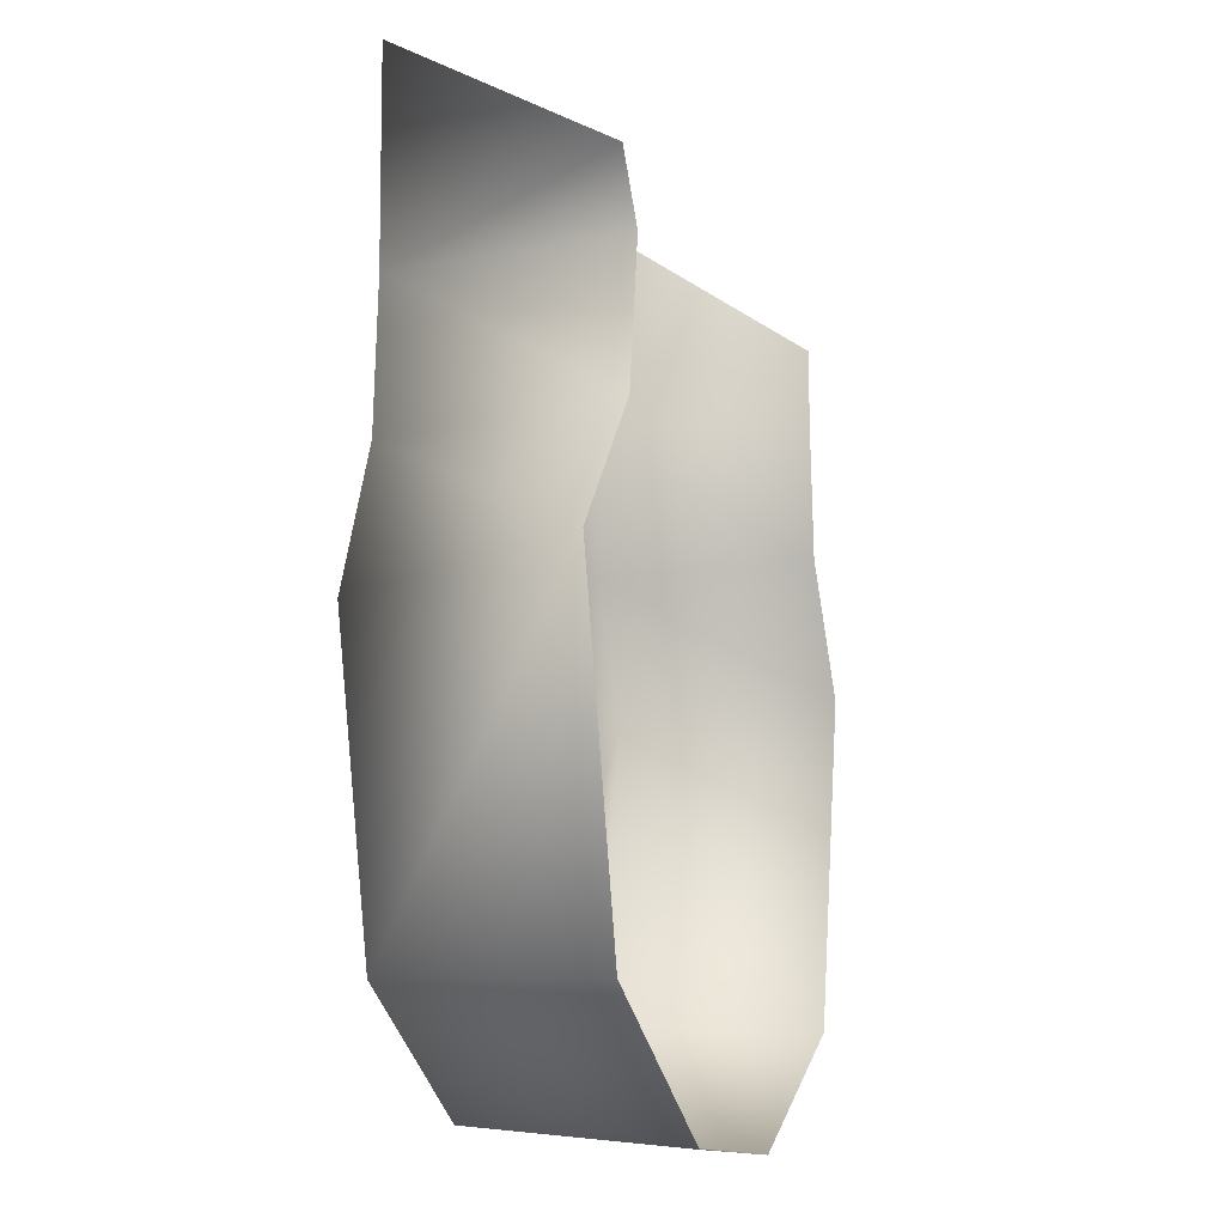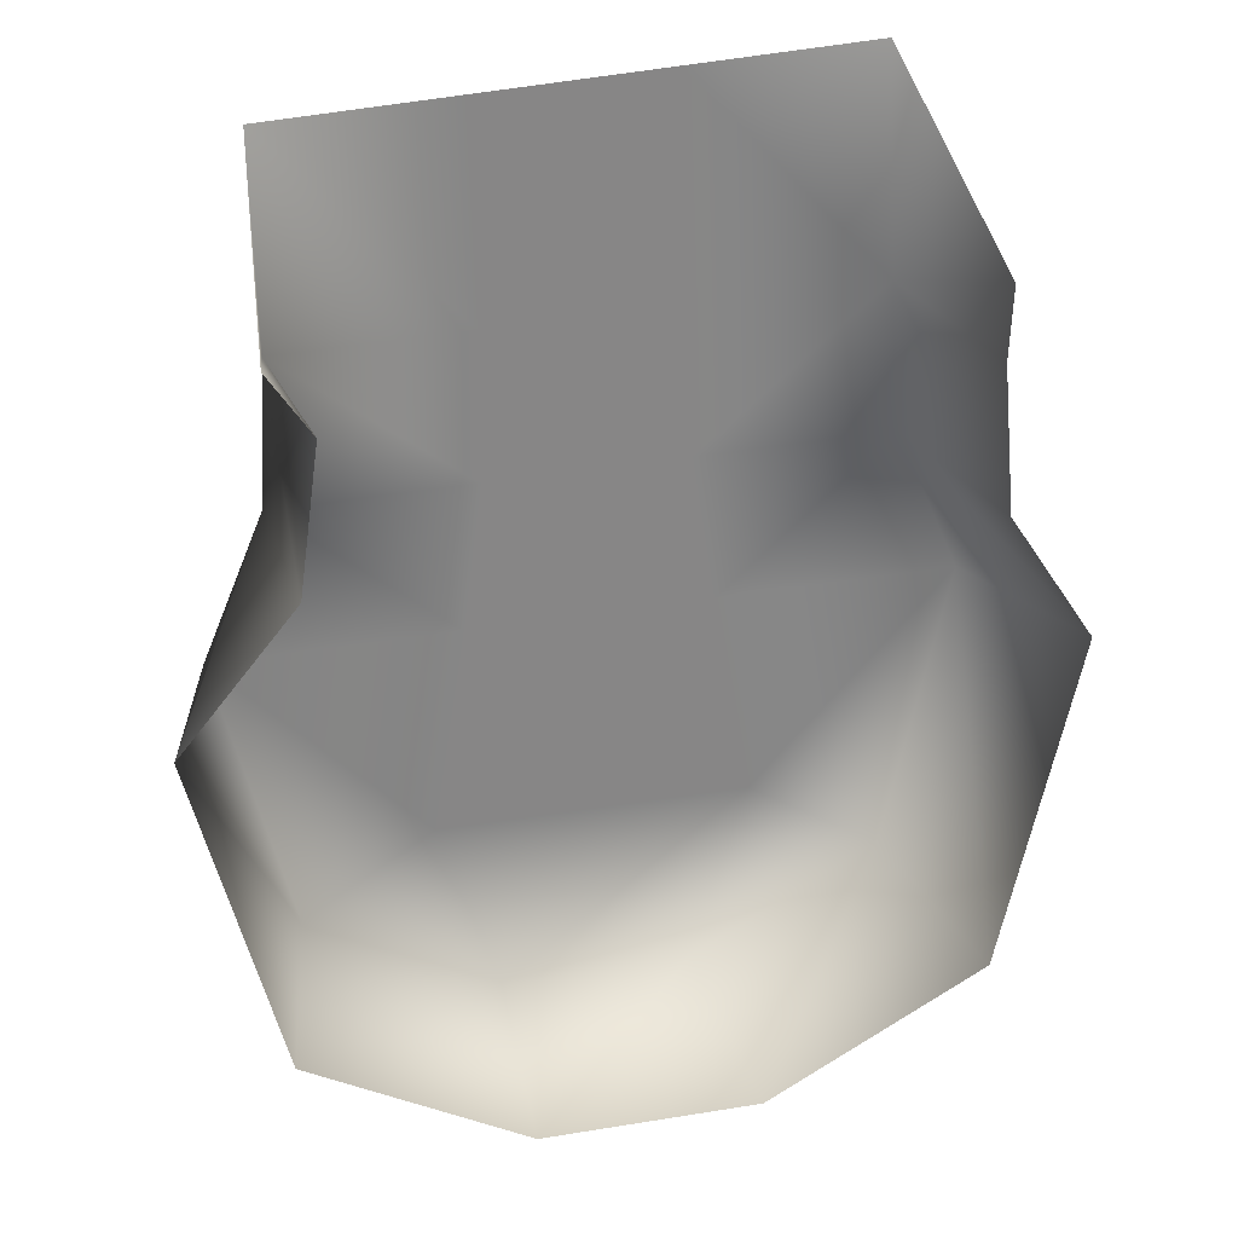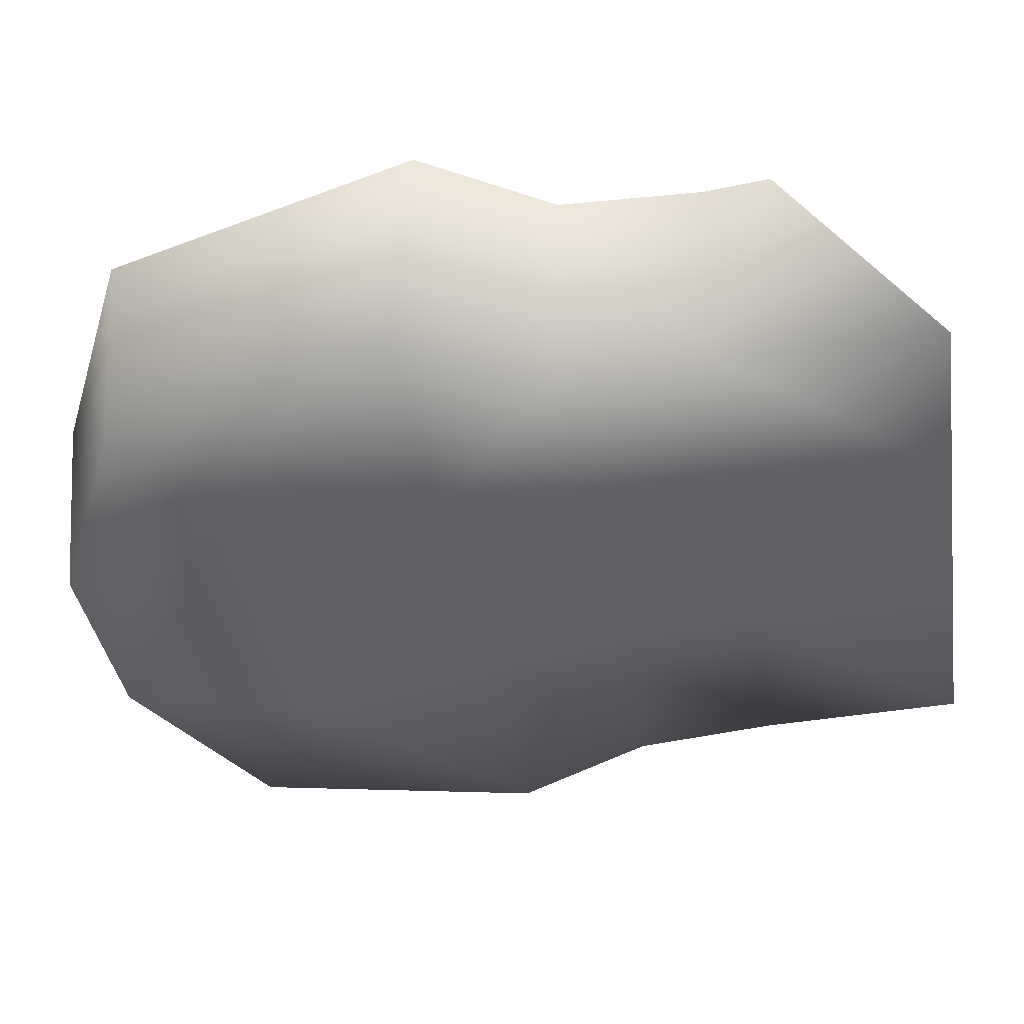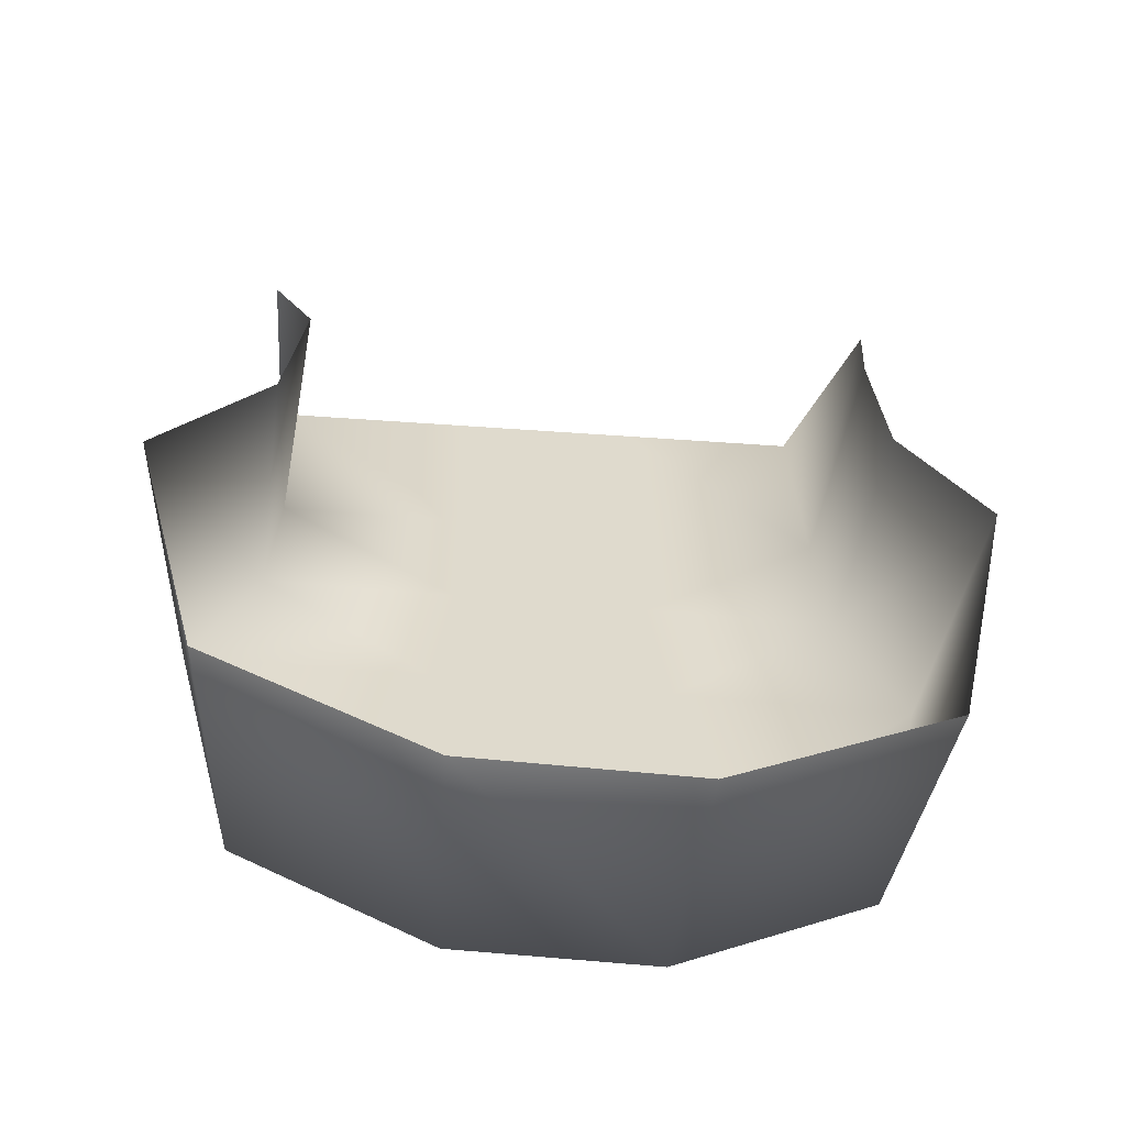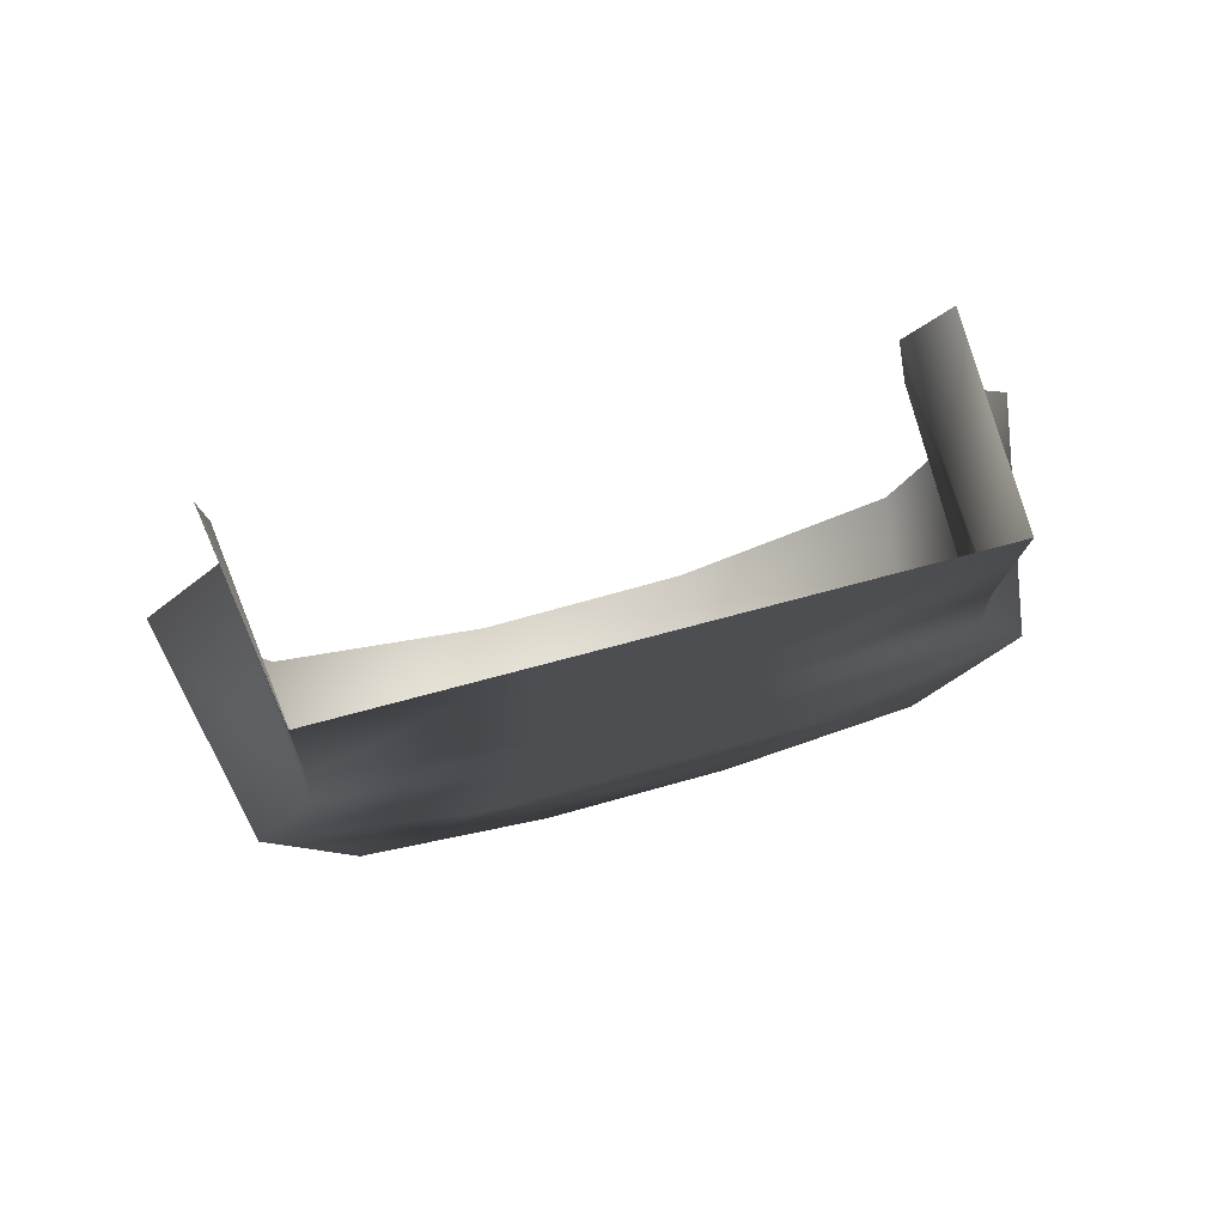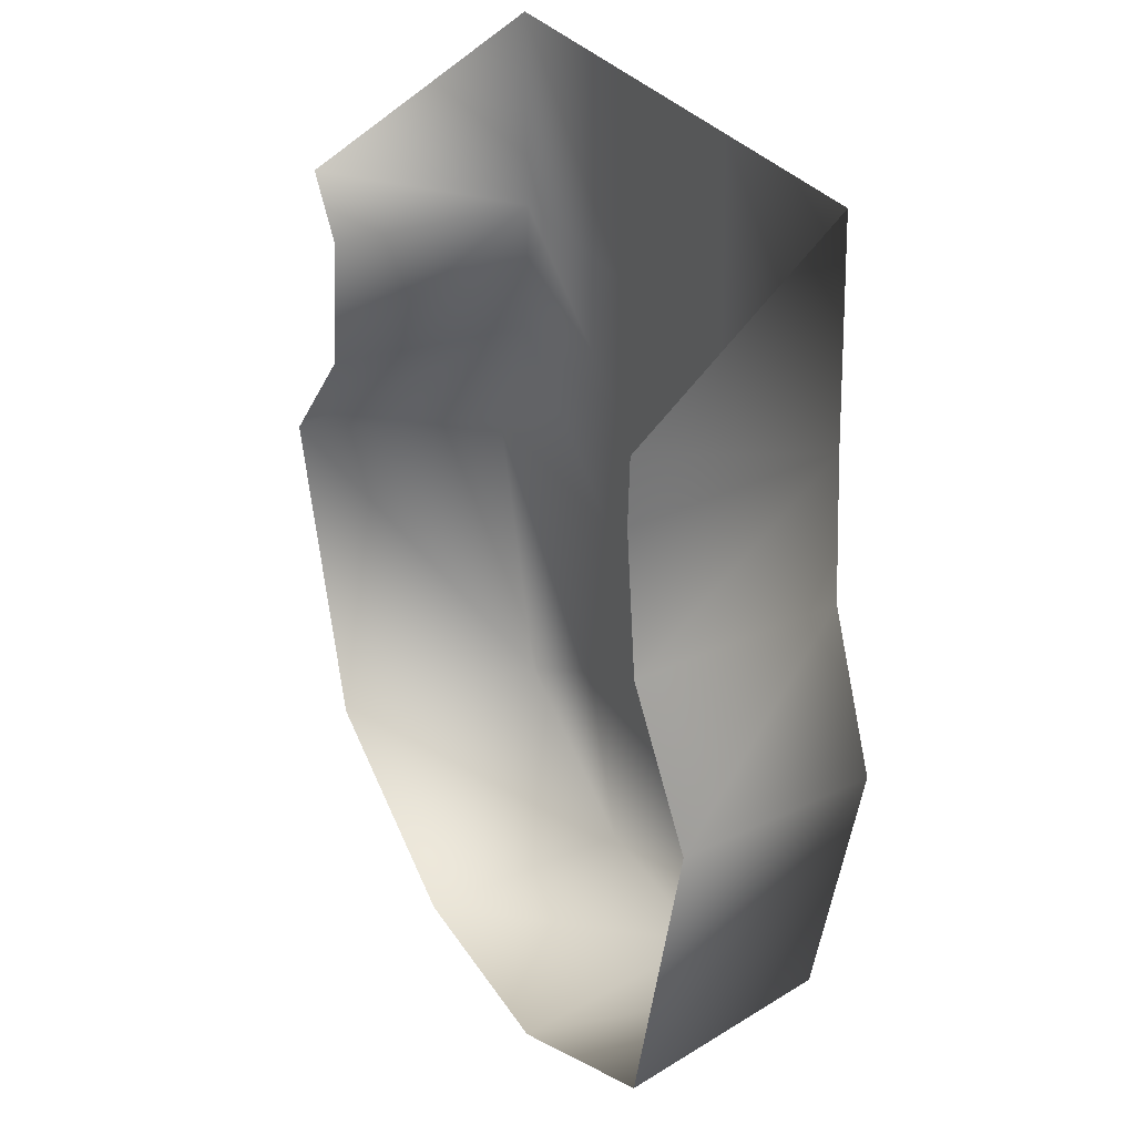
<metadata>
{"format":"obj","ext":"obj","renderer":"f3d","projection":"perspective","resolution":1024,"background":"white","views":[{"elev":-12.4,"azim":107.9,"up":"+Z"},{"elev":27.9,"azim":165.9,"up":"+Z"},{"elev":-43.3,"azim":-78.2,"up":"+Y"},{"elev":-57.9,"azim":173.9,"up":"+Z"},{"elev":79.1,"azim":-15.3,"up":"+Z"},{"elev":34.4,"azim":-118.3,"up":"+Z"}]}
</metadata>
<code>
g JA_Object06
v -8213 -563.6 9526
v -8214 -563.6 9494
v -8244 -563.6 9495
v -8243 -563.6 9528
v -8212 -563.6 9470
v -8243 -563.6 9471
v -8202 -563.6 9447
v -8214 -563.6 9401
v -8235 -563.6 9414
v -8240 -563.6 9448
v -8274 -563.6 9495
v -8272 -563.6 9530
v -8304 -563.6 9496
v -8302 -563.6 9532
v -8275 -563.6 9472
v -8306 -563.6 9472
v -8278 -563.6 9448
v -8316 -563.6 9449
v -8284 -563.6 9414
v -8306 -563.6 9401
v -8245 -563.6 9384
v -8275 -563.6 9384
v -8214 -563.6 9494
v -8216 -528.7 9496
v -8213 -528.9 9473
v -8212 -563.6 9470
v -8214 -563.6 9401
v -8202 -563.6 9447
v -8195 -529 9452
v -8208 -529 9400
v -8245 -563.6 9384
v -8243 -529 9381
v -8275 -563.6 9384
v -8277 -529 9381
v -8306 -563.6 9401
v -8277 -529 9381
v -8312 -529 9400
v -8306 -563.6 9401
v -8316 -563.6 9449
v -8324 -529 9454
v -8310 -528.9 9474
v -8306 -563.6 9472
v -8304 -563.6 9496
v -8308 -528.7 9497
v -8308 -528.7 9508
v -8302 -563.6 9532
v -8209 -528.7 9506
v -8213 -563.6 9526
v -8306 -563.6 9472
v -8310 -528.9 9474
f 13 14 12
f 22 20 19
f 18 19 20
f 19 18 17
f 16 17 18
f 17 16 15
f 13 15 16
f 15 13 11
f 12 11 13
f 11 12 4
f 15 6 17
f 6 15 3
f 11 3 15
f 3 11 4
f 6 10 17
f 9 17 10
f 17 9 19
f 21 19 9
f 19 21 22
f 9 8 21
f 8 9 7
f 10 7 9
f 7 10 5
f 6 5 10
f 5 6 2
f 3 2 6
f 2 3 1
f 4 1 3
f 33 34 35
f 34 33 32
f 31 32 33
f 32 31 30
f 27 30 31
f 30 27 29
f 28 29 27
f 29 28 26
f 47 24 23
f 25 23 24
f 23 25 26
f 29 26 25
f 23 48 47
f 41 42 40
f 39 40 42
f 40 39 37
f 38 37 39
f 37 38 36
f 49 50 43
f 44 43 50
f 43 44 45
f 45 46 43

</code>
